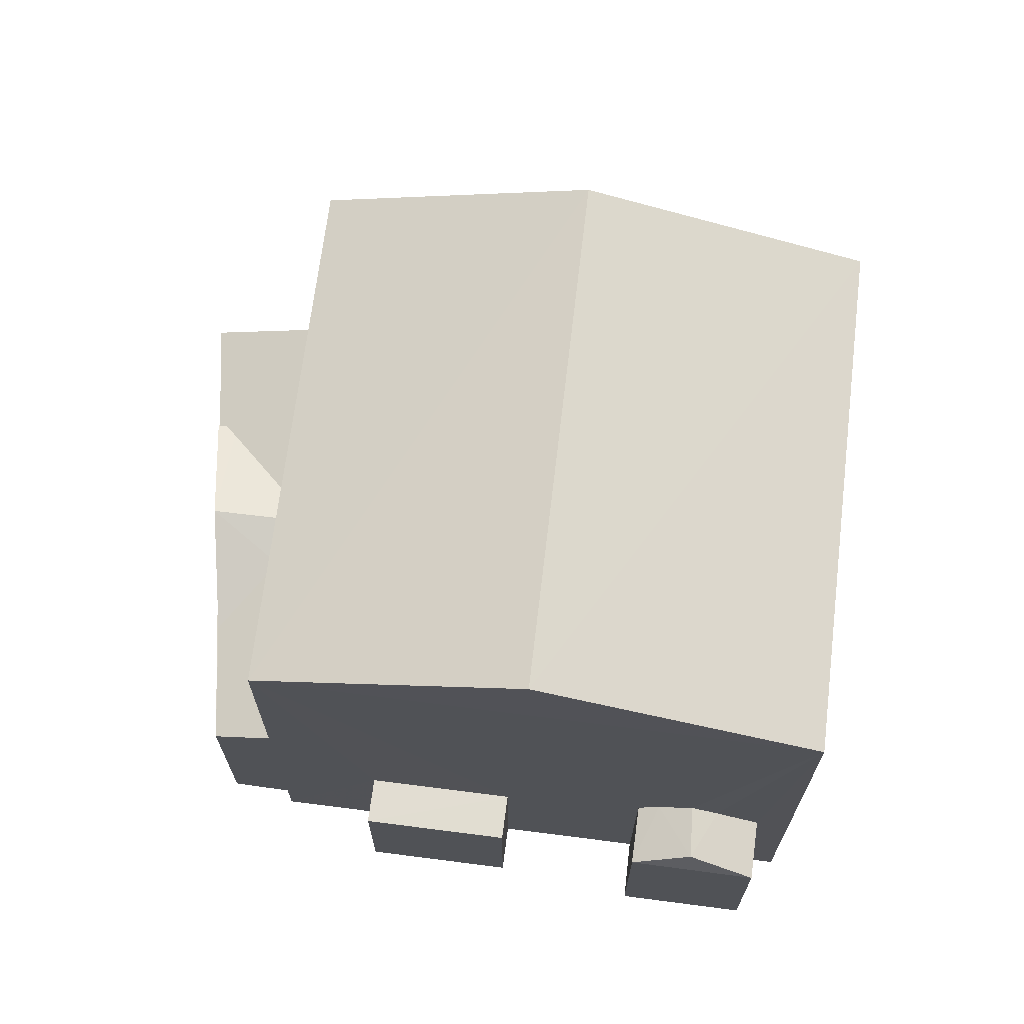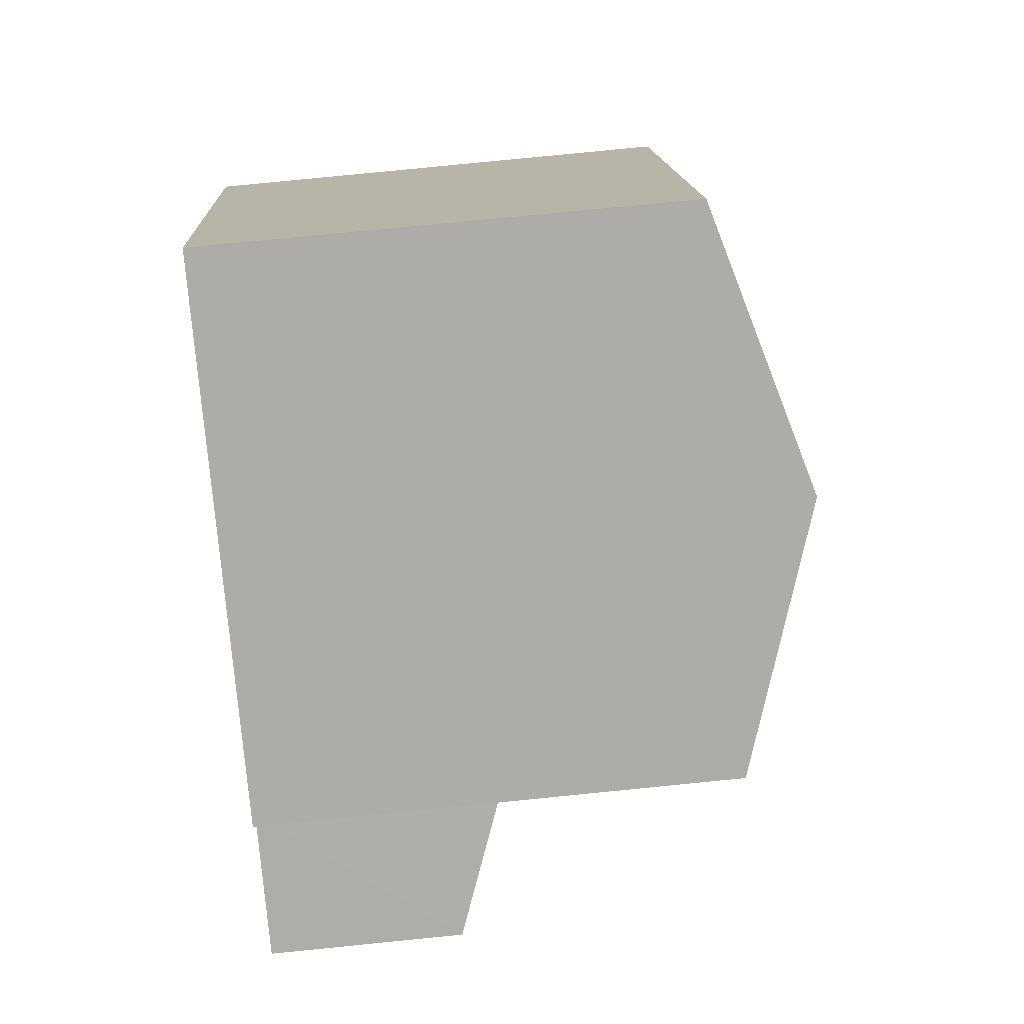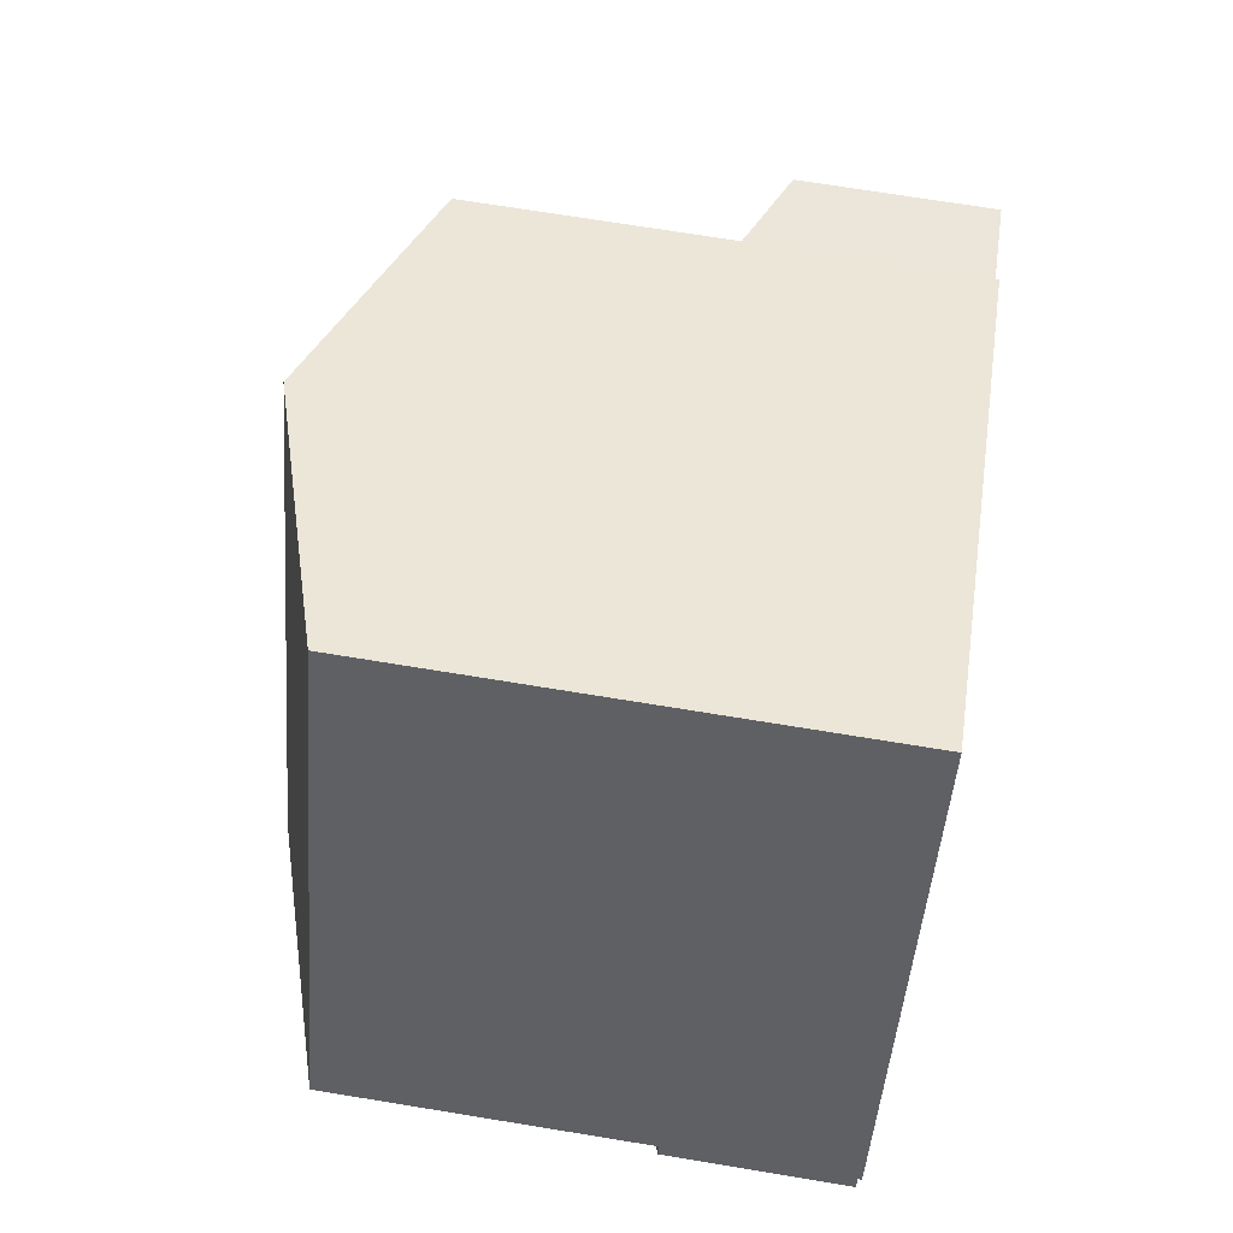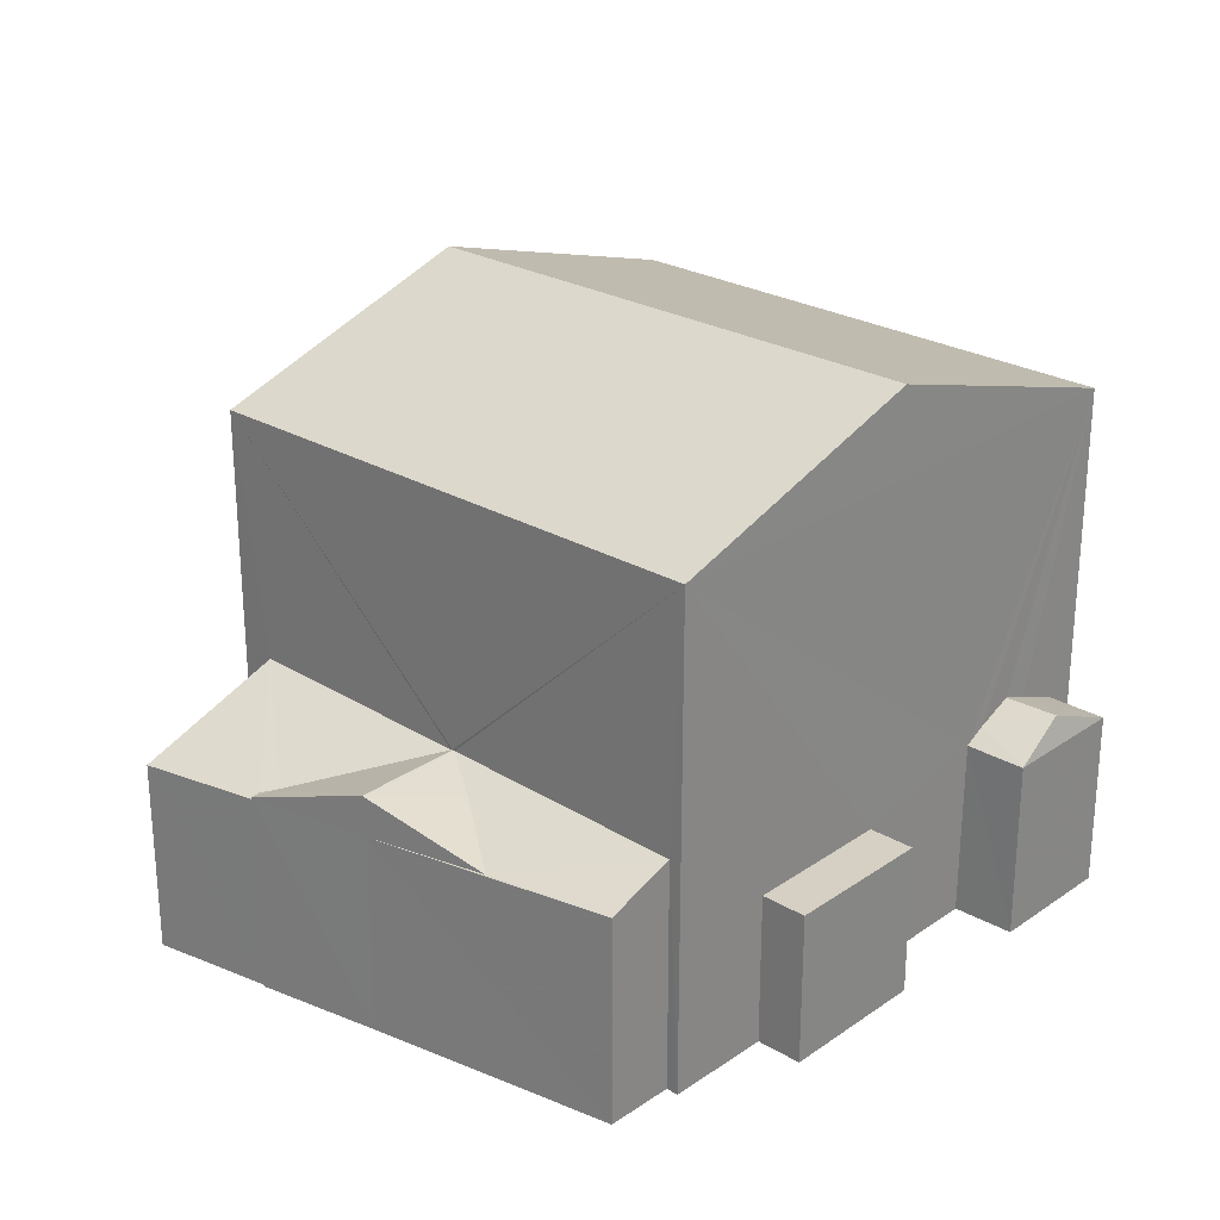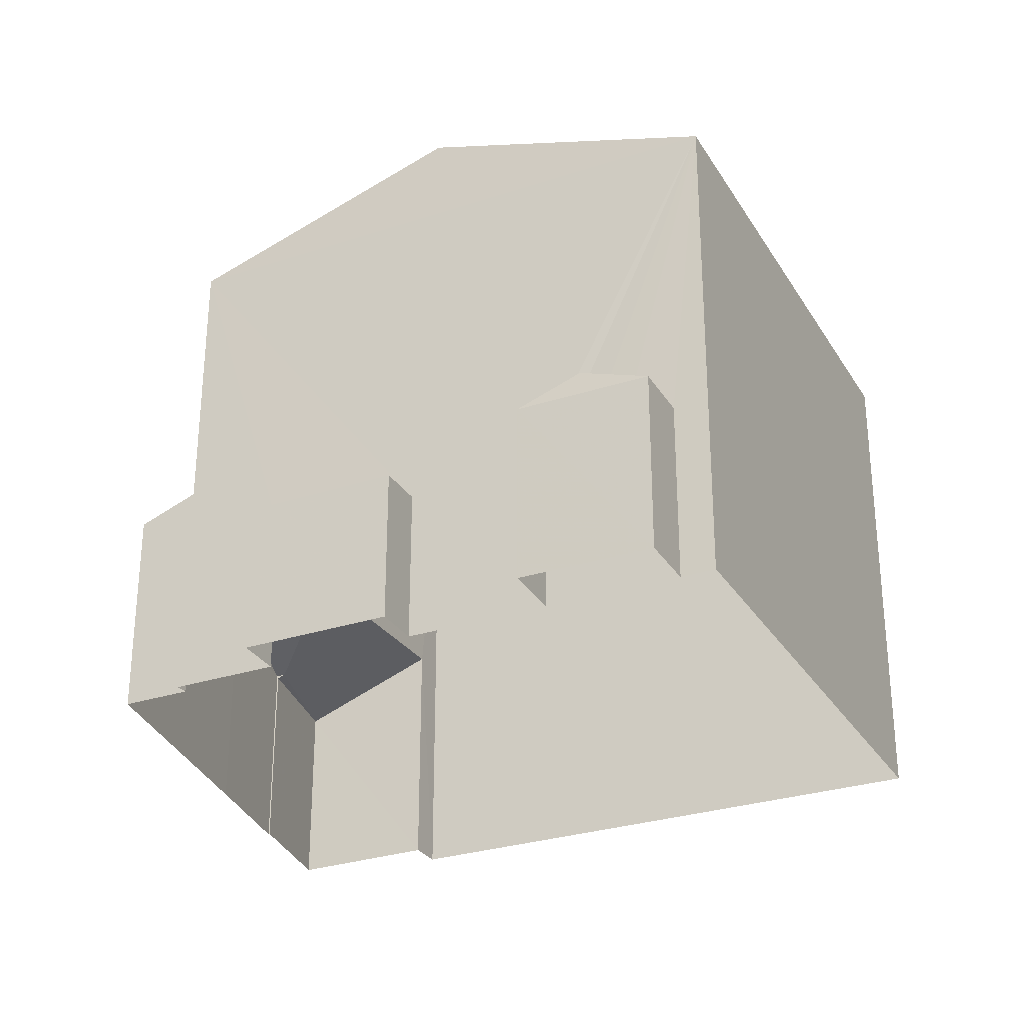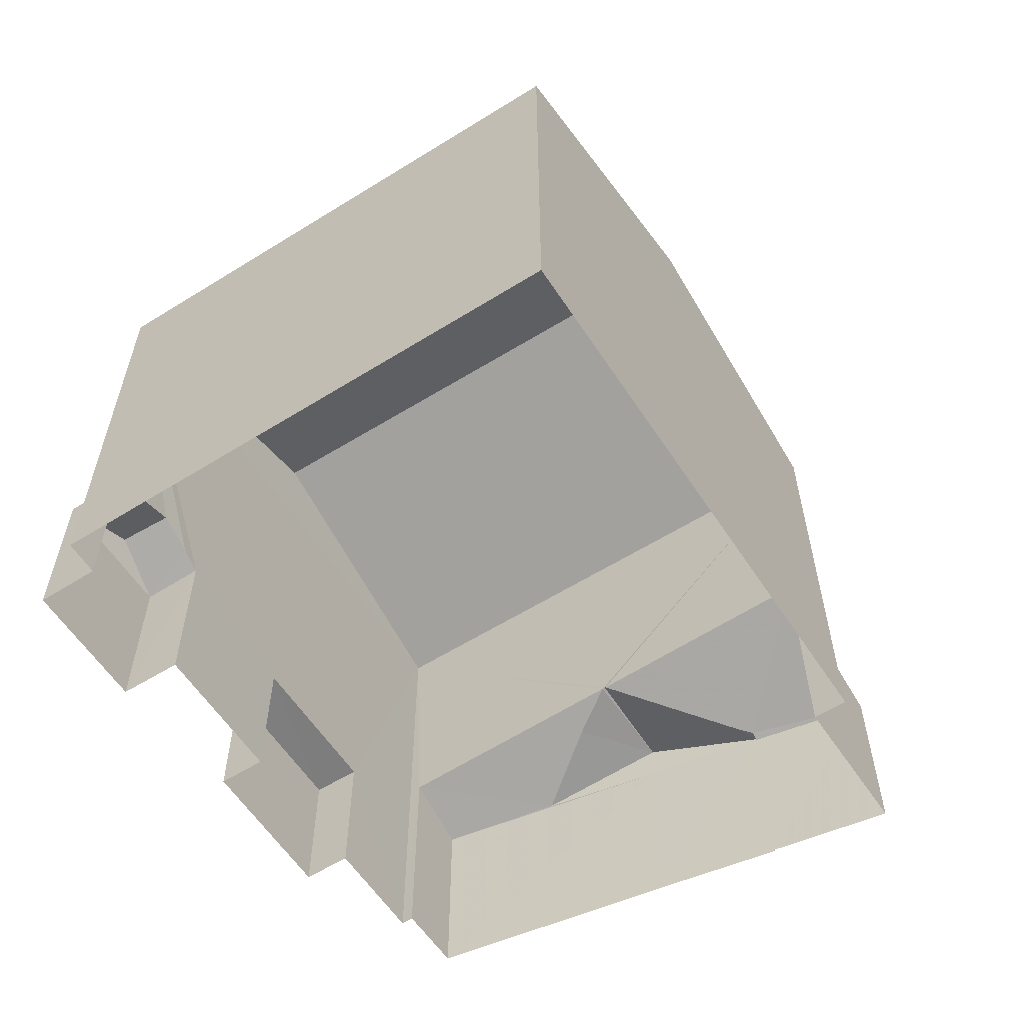
<metadata>
{"format":"obj","ext":"obj","renderer":"f3d","projection":"perspective","resolution":1024,"background":"white","views":[{"elev":68.5,"azim":34.0,"up":"+Z"},{"elev":76.9,"azim":-95.6,"up":"+Y"},{"elev":71.1,"azim":99.3,"up":"+Y"},{"elev":26.1,"azim":-20.6,"up":"+Z"},{"elev":-29.0,"azim":52.8,"up":"+Z"},{"elev":-59.5,"azim":149.7,"up":"+Z"}]}
</metadata>
<code>
v -8.94e+04 -9.993e+04 2.752
v -8.94e+04 -9.993e+04 2.752
v -8.94e+04 -9.992e+04 2.752
v -8.941e+04 -9.993e+04 2.753
v -8.941e+04 -9.993e+04 2.753
v -8.94e+04 -9.993e+04 2.752
v -8.94e+04 -9.993e+04 2.753
v -8.941e+04 -9.993e+04 2.753
v -8.941e+04 -9.993e+04 2.753
v -8.941e+04 -9.993e+04 2.753
v -8.941e+04 -9.993e+04 2.753
v -8.941e+04 -9.993e+04 2.753
v -8.94e+04 -9.993e+04 2.753
v -8.94e+04 -9.993e+04 2.753
v -8.941e+04 -9.993e+04 2.753
v -8.941e+04 -9.993e+04 2.753
v -8.94e+04 -9.993e+04 2.753
v -8.941e+04 -9.993e+04 2.753
v -8.941e+04 -9.993e+04 2.753
v -8.941e+04 -9.993e+04 5.082
v -8.941e+04 -9.993e+04 5.01
v -8.941e+04 -9.993e+04 5.047
v -8.941e+04 -9.993e+04 5.628
v -8.941e+04 -9.993e+04 5.129
v -8.941e+04 -9.993e+04 5.541
v -8.941e+04 -9.993e+04 5.54
v -8.941e+04 -9.993e+04 5.547
v -8.941e+04 -9.993e+04 5.548
v -8.941e+04 -9.993e+04 5.392
v -8.94e+04 -9.993e+04 9.452
v -8.941e+04 -9.993e+04 9.452
v -8.941e+04 -9.993e+04 8.437
v -8.941e+04 -9.993e+04 5.449
v -8.941e+04 -9.993e+04 5.128
v -8.941e+04 -9.993e+04 5.161
v -8.941e+04 -9.993e+04 5.085
v -8.94e+04 -9.993e+04 5.036
v -8.94e+04 -9.993e+04 5.157
v -8.94e+04 -9.993e+04 5.157
v -8.94e+04 -9.993e+04 4.965
v -8.94e+04 -9.993e+04 4.832
v -8.941e+04 -9.993e+04 5.082
v -8.941e+04 -9.993e+04 8.437
v -8.94e+04 -9.992e+04 8.436
v -8.94e+04 -9.993e+04 8.436
v -8.94e+04 -9.993e+04 4.832
v -8.94e+04 -9.993e+04 4.522
v -8.941e+04 -9.993e+04 4.522
v -8.94e+04 -9.993e+04 4.522
v -8.941e+04 -9.993e+04 4.522
v -8.94e+04 -9.993e+04 4.832
v -8.94e+04 -9.993e+04 4.832
v -8.941e+04 -9.993e+04 5.083
f 1 2 3
f 4 3 5
f 2 6 7
f 8 9 5
f 8 10 11
f 12 13 14
f 10 15 16
f 17 2 7
f 13 3 17
f 18 15 19
f 19 13 12
f 3 2 17
f 13 5 3
f 5 10 8
f 15 10 19
f 13 19 5
f 19 10 5
f 20 21 22
f 20 23 21
f 23 24 25
f 20 24 23
f 26 27 28
f 29 26 28
f 30 31 32
f 26 29 33
f 33 34 35
f 34 36 35
f 29 34 33
f 37 38 39
f 40 41 39
f 38 40 39
f 27 25 28
f 25 24 28
f 24 42 28
f 32 31 43
f 20 42 24
f 34 29 28
f 31 30 44
f 44 30 45
f 39 41 46
f 47 48 49
f 47 50 48
f 51 41 40
f 37 39 46
f 52 37 46
f 41 7 6
f 46 41 6
f 52 46 6
f 2 52 6
f 31 44 43
f 51 7 41
f 51 17 7
f 50 12 48
f 50 19 12
f 45 1 3
f 44 45 3
f 13 49 14
f 13 47 49
f 44 3 4
f 43 44 4
f 5 9 21
f 23 5 21
f 15 35 16
f 15 33 35
f 10 42 11
f 10 53 42
f 36 42 53
f 36 34 28
f 28 42 36
f 35 53 16
f 16 53 10
f 36 53 35
f 30 32 45
f 49 12 14
f 49 48 12
f 42 22 11
f 11 22 8
f 20 22 42
f 2 1 52
f 1 45 52
f 13 17 47
f 51 45 32
f 52 45 37
f 18 50 32
f 37 45 38
f 38 45 40
f 40 45 51
f 17 51 47
f 19 50 18
f 50 47 32
f 47 51 32
f 8 21 9
f 8 22 21
f 15 18 33
f 18 32 33
f 5 23 4
f 27 32 43
f 33 32 26
f 4 23 43
f 26 32 27
f 25 27 43
f 23 25 43

</code>
